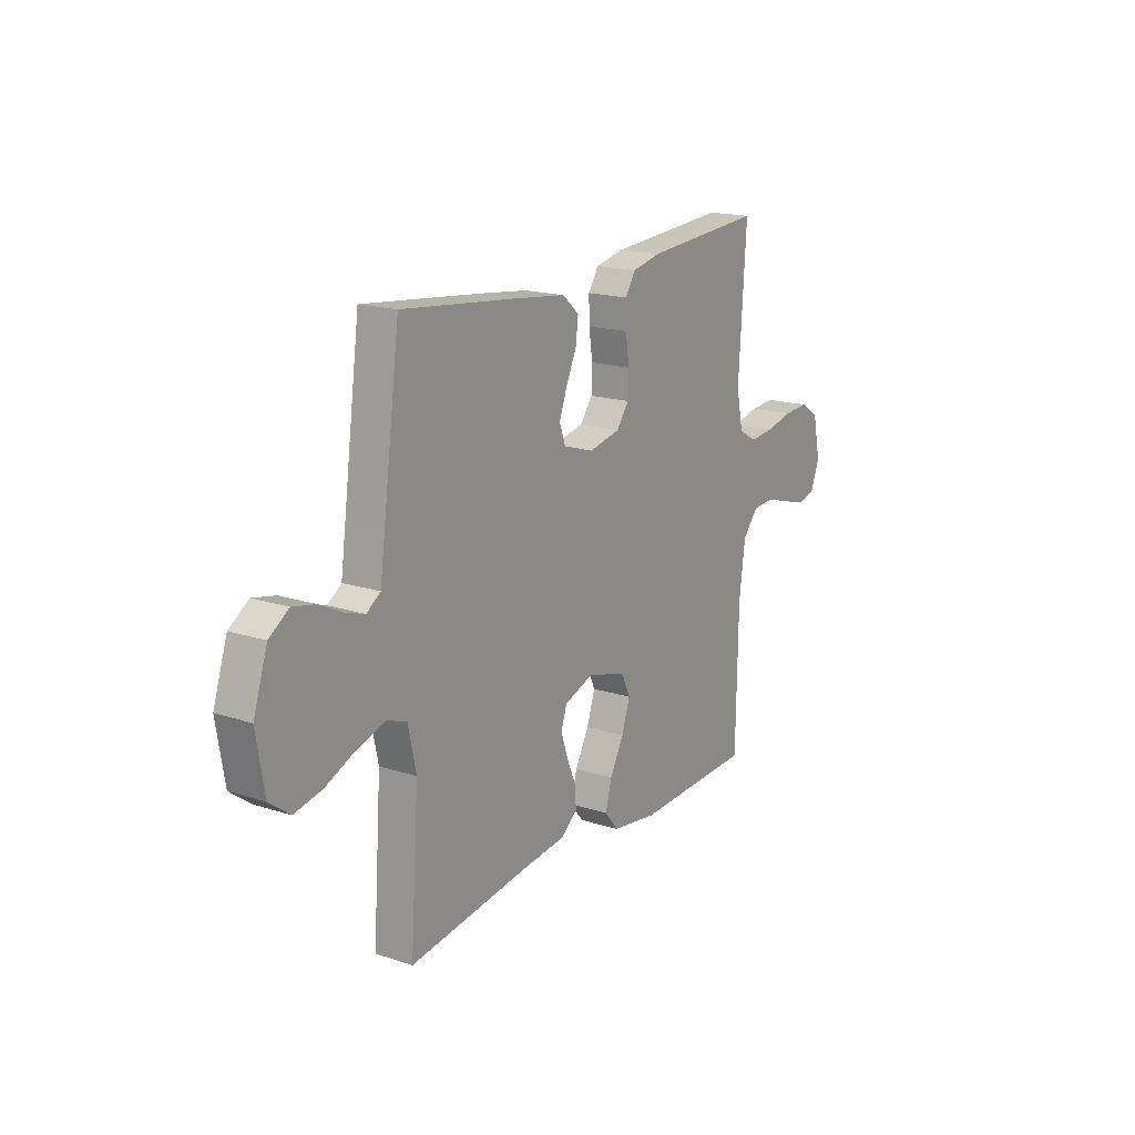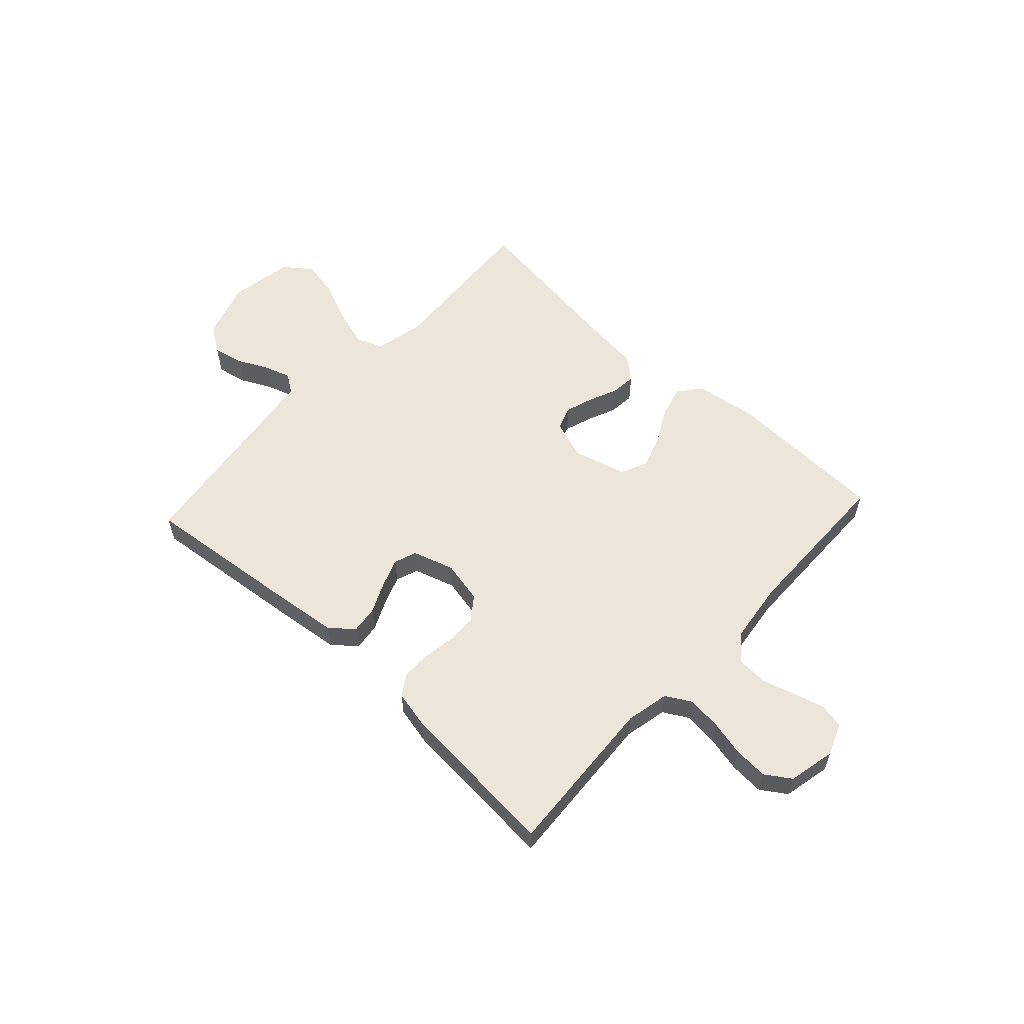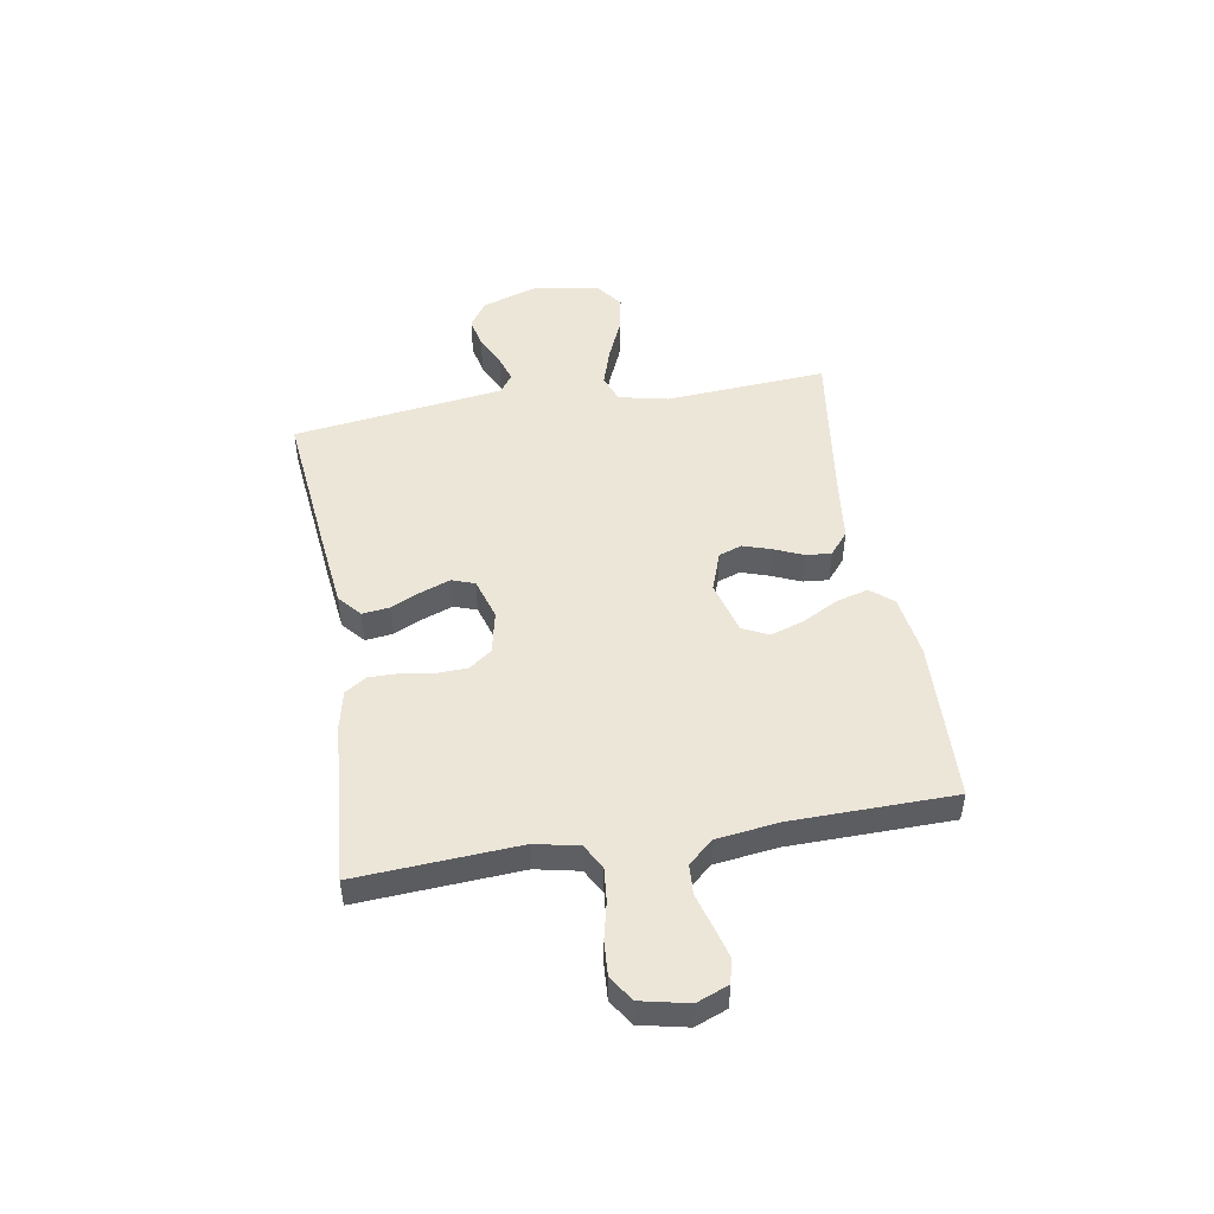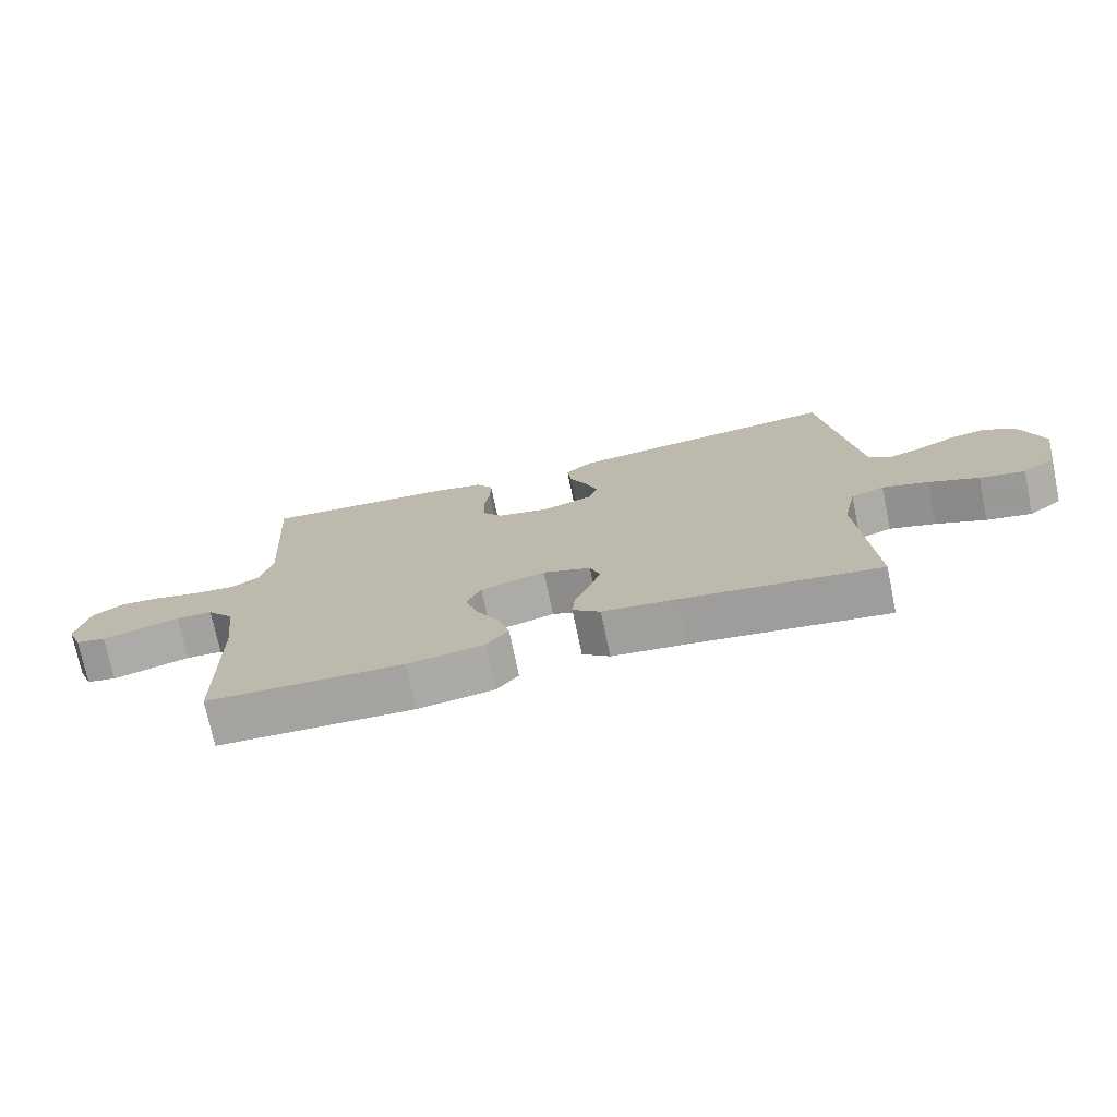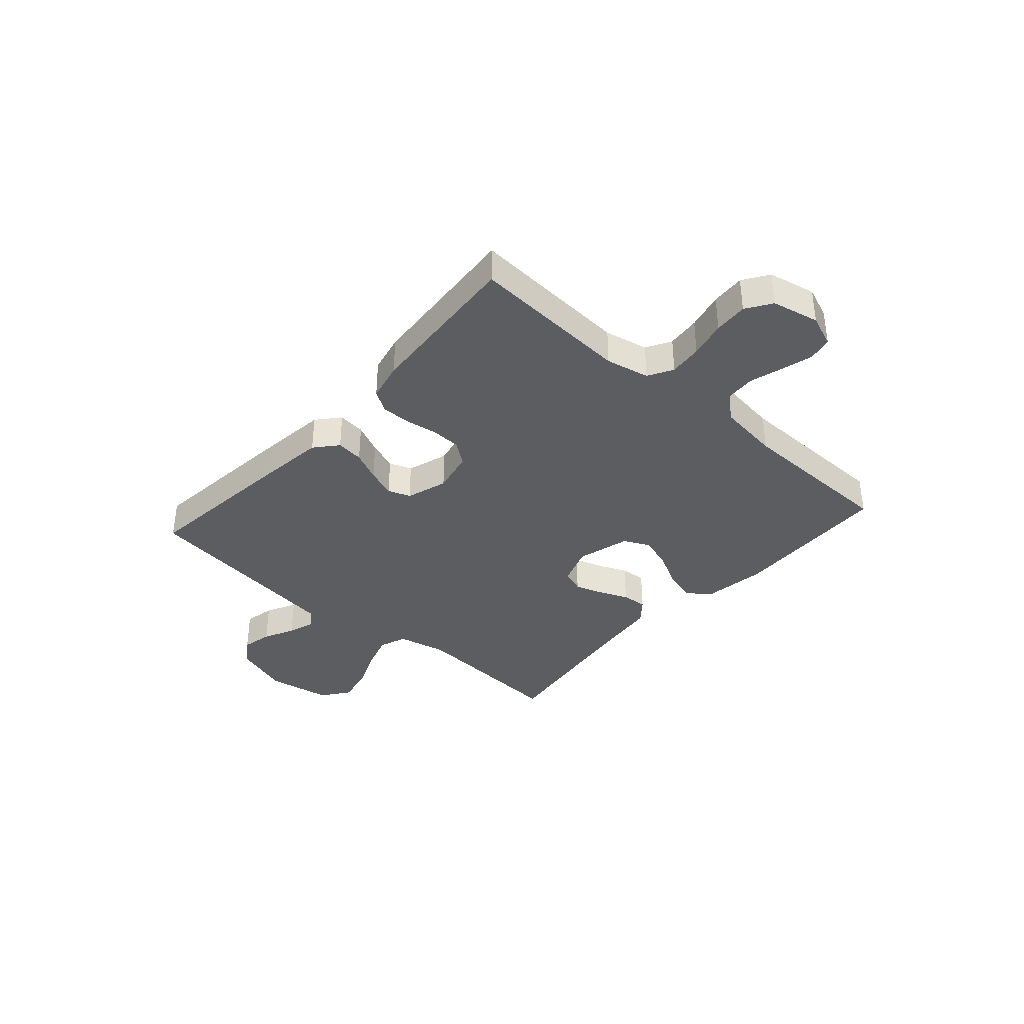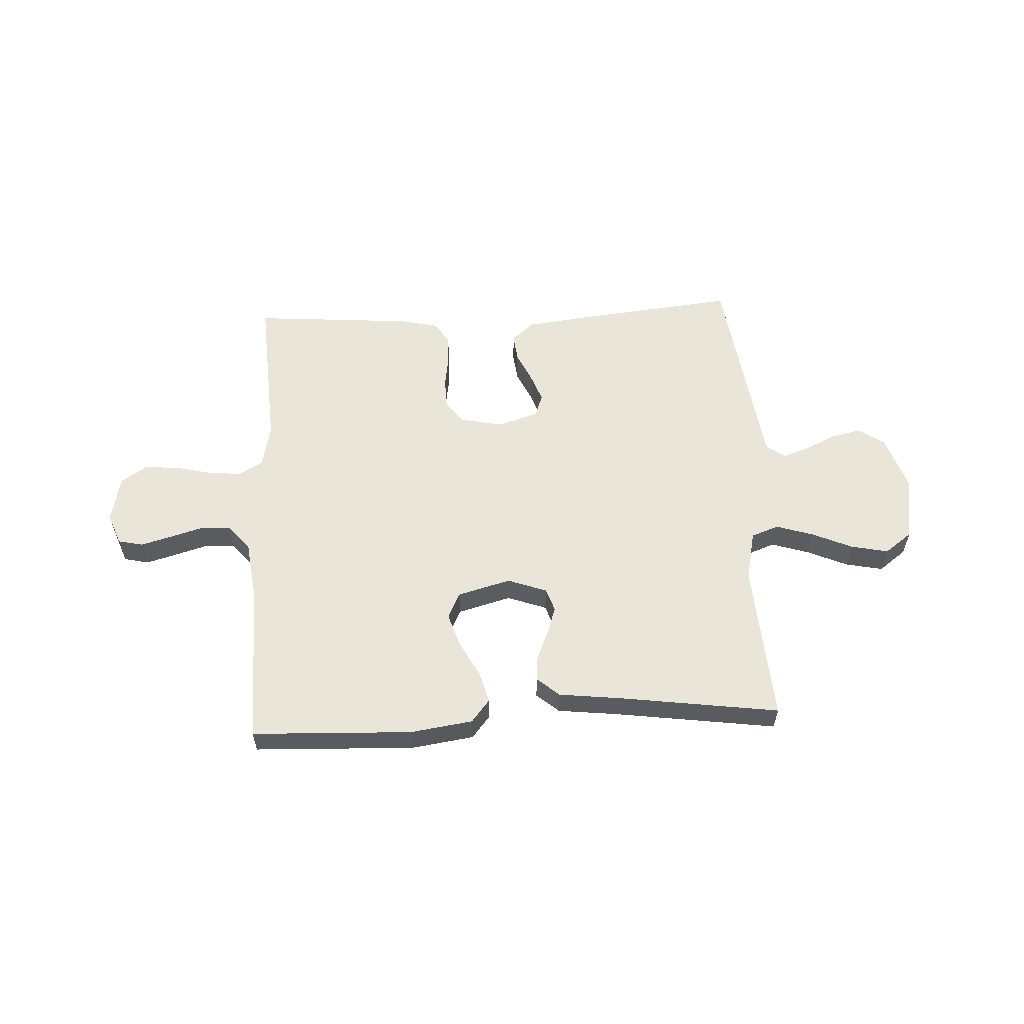
<metadata>
{"format":"obj","ext":"obj","renderer":"f3d","projection":"perspective","resolution":1024,"background":"white","views":[{"elev":17.4,"azim":-57.1,"up":"+Z"},{"elev":57.4,"azim":42.8,"up":"+Y"},{"elev":48.8,"azim":80.5,"up":"+Y"},{"elev":-73.7,"azim":-168.3,"up":"+Z"},{"elev":-36.7,"azim":48.4,"up":"+Y"},{"elev":57.7,"azim":177.2,"up":"+Y"}]}
</metadata>
<code>
v 0.5 0.07 0.5
v 0.481 0.07 0.2
v 0.498 0.07 0.119
v 0.544 0.07 0.093
v 0.606 0.07 0.099
v 0.675 0.07 0.115
v 0.738 0.07 0.119
v 0.785 0.07 0.088
v 0.804 0.07 0
v 0.781 0.07 -0.059
v 0.735 0.07 -0.069
v 0.677 0.07 -0.053
v 0.616 0.07 -0.035
v 0.56 0.07 -0.038
v 0.52 0.07 -0.085
v 0.505 0.07 -0.2
v 0.5 0.07 -0.5
v 0.2 0.07 -0.511
v 0.084 0.07 -0.494
v 0.05 0.07 -0.452
v 0.066 0.07 -0.393
v 0.101 0.07 -0.328
v 0.122 0.07 -0.265
v 0.099 0.07 -0.216
v 0 0.07 -0.189
v -0.073 0.07 -0.215
v -0.088 0.07 -0.258
v -0.071 0.07 -0.31
v -0.048 0.07 -0.364
v -0.044 0.07 -0.411
v -0.086 0.07 -0.446
v -0.2 0.07 -0.459
v -0.5 0.07 -0.5
v -0.479 0.07 -0.2
v -0.499 0.07 -0.108
v -0.55 0.07 -0.089
v -0.62 0.07 -0.111
v -0.696 0.07 -0.144
v -0.765 0.07 -0.158
v -0.816 0.07 -0.12
v -0.836 0.07 0
v -0.801 0.07 0.106
v -0.752 0.07 0.139
v -0.695 0.07 0.127
v -0.638 0.07 0.099
v -0.589 0.07 0.083
v -0.554 0.07 0.107
v -0.541 0.07 0.2
v -0.5 0.07 0.5
v -0.2 0.07 0.468
v -0.082 0.07 0.454
v -0.04 0.07 0.418
v -0.046 0.07 0.367
v -0.072 0.07 0.311
v -0.092 0.07 0.257
v -0.077 0.07 0.215
v 0 0.07 0.191
v 0.079 0.07 0.208
v 0.11 0.07 0.25
v 0.112 0.07 0.305
v 0.103 0.07 0.366
v 0.102 0.07 0.421
v 0.128 0.07 0.461
v 0.2 0.07 0.477
v 0.5 0 0.5
v 0.481 0 0.2
v 0.498 0 0.119
v 0.544 0 0.093
v 0.606 0 0.099
v 0.675 0 0.115
v 0.738 0 0.119
v 0.785 0 0.088
v 0.804 0 0
v 0.781 0 -0.059
v 0.735 0 -0.069
v 0.677 0 -0.053
v 0.616 0 -0.035
v 0.56 0 -0.038
v 0.52 0 -0.085
v 0.505 0 -0.2
v 0.5 0 -0.5
v 0.2 0 -0.511
v 0.084 0 -0.494
v 0.05 0 -0.452
v 0.066 0 -0.393
v 0.101 0 -0.328
v 0.122 0 -0.265
v 0.099 0 -0.216
v 0 0 -0.189
v -0.073 0 -0.215
v -0.088 0 -0.258
v -0.071 0 -0.31
v -0.048 0 -0.364
v -0.044 0 -0.411
v -0.086 0 -0.446
v -0.2 0 -0.459
v -0.5 0 -0.5
v -0.479 0 -0.2
v -0.499 0 -0.108
v -0.55 0 -0.089
v -0.62 0 -0.111
v -0.696 0 -0.144
v -0.765 0 -0.158
v -0.816 0 -0.12
v -0.836 0 0
v -0.801 0 0.106
v -0.752 0 0.139
v -0.695 0 0.127
v -0.638 0 0.099
v -0.589 0 0.083
v -0.554 0 0.107
v -0.541 0 0.2
v -0.5 0 0.5
v -0.2 0 0.468
v -0.082 0 0.454
v -0.04 0 0.418
v -0.046 0 0.367
v -0.072 0 0.311
v -0.092 0 0.257
v -0.077 0 0.215
v 0 0 0.191
v 0.079 0 0.208
v 0.11 0 0.25
v 0.112 0 0.305
v 0.103 0 0.366
v 0.102 0 0.421
v 0.128 0 0.461
v 0.2 0 0.477
f 64 1 2
f 63 64 2
f 62 63 2
f 61 62 2
f 60 61 2
f 59 60 2 3
f 58 59 3 4
f 57 58 4
f 52 53 54
f 51 52 54
f 50 51 54
f 49 50 54
f 48 49 54
f 47 48 54 55
f 46 47 55 56
f 43 44 45
f 42 43 45
f 41 42 45
f 40 41 45
f 39 40 45
f 38 39 45
f 37 38 45
f 36 37 45 46
f 46 56 57
f 36 46 57
f 35 36 57
f 32 33 34
f 32 34 35
f 31 32 35
f 30 31 35
f 29 30 35
f 28 29 35
f 20 21 22
f 19 20 22
f 18 19 22
f 17 18 22
f 16 17 22
f 15 16 22 23
f 14 15 23 24
f 11 12 13
f 10 11 13
f 9 10 13
f 8 9 13
f 7 8 13
f 6 7 13
f 5 6 13
f 4 5 13 14
f 14 24 25
f 4 14 25
f 57 4 25
f 27 28 35
f 26 27 35 57
f 25 26 57
f 66 65 128
f 66 128 127
f 66 127 126
f 66 126 125
f 66 125 124
f 67 66 124 123
f 68 67 123 122
f 68 122 121
f 118 117 116
f 118 116 115
f 118 115 114
f 118 114 113
f 118 113 112
f 119 118 112 111
f 120 119 111 110
f 109 108 107
f 109 107 106
f 109 106 105
f 109 105 104
f 109 104 103
f 109 103 102
f 109 102 101
f 110 109 101 100
f 121 120 110
f 121 110 100
f 121 100 99
f 98 97 96
f 99 98 96
f 99 96 95
f 99 95 94
f 99 94 93
f 99 93 92
f 86 85 84
f 86 84 83
f 86 83 82
f 86 82 81
f 86 81 80
f 87 86 80 79
f 88 87 79 78
f 77 76 75
f 77 75 74
f 77 74 73
f 77 73 72
f 77 72 71
f 77 71 70
f 77 70 69
f 78 77 69 68
f 89 88 78
f 89 78 68
f 89 68 121
f 99 92 91
f 121 99 91 90
f 121 90 89
f 1 65 66 2
f 2 66 67 3
f 3 67 68 4
f 4 68 69 5
f 5 69 70 6
f 6 70 71 7
f 7 71 72 8
f 8 72 73 9
f 9 73 74 10
f 10 74 75 11
f 11 75 76 12
f 12 76 77 13
f 13 77 78 14
f 14 78 79 15
f 15 79 80 16
f 16 80 81 17
f 17 81 82 18
f 18 82 83 19
f 19 83 84 20
f 20 84 85 21
f 21 85 86 22
f 22 86 87 23
f 23 87 88 24
f 24 88 89 25
f 25 89 90 26
f 26 90 91 27
f 27 91 92 28
f 28 92 93 29
f 29 93 94 30
f 30 94 95 31
f 31 95 96 32
f 32 96 97 33
f 33 97 98 34
f 34 98 99 35
f 35 99 100 36
f 36 100 101 37
f 37 101 102 38
f 38 102 103 39
f 39 103 104 40
f 40 104 105 41
f 41 105 106 42
f 42 106 107 43
f 43 107 108 44
f 44 108 109 45
f 45 109 110 46
f 46 110 111 47
f 47 111 112 48
f 48 112 113 49
f 49 113 114 50
f 50 114 115 51
f 51 115 116 52
f 52 116 117 53
f 53 117 118 54
f 54 118 119 55
f 55 119 120 56
f 56 120 121 57
f 57 121 122 58
f 58 122 123 59
f 59 123 124 60
f 60 124 125 61
f 61 125 126 62
f 62 126 127 63
f 63 127 128 64
f 64 128 65 1

</code>
